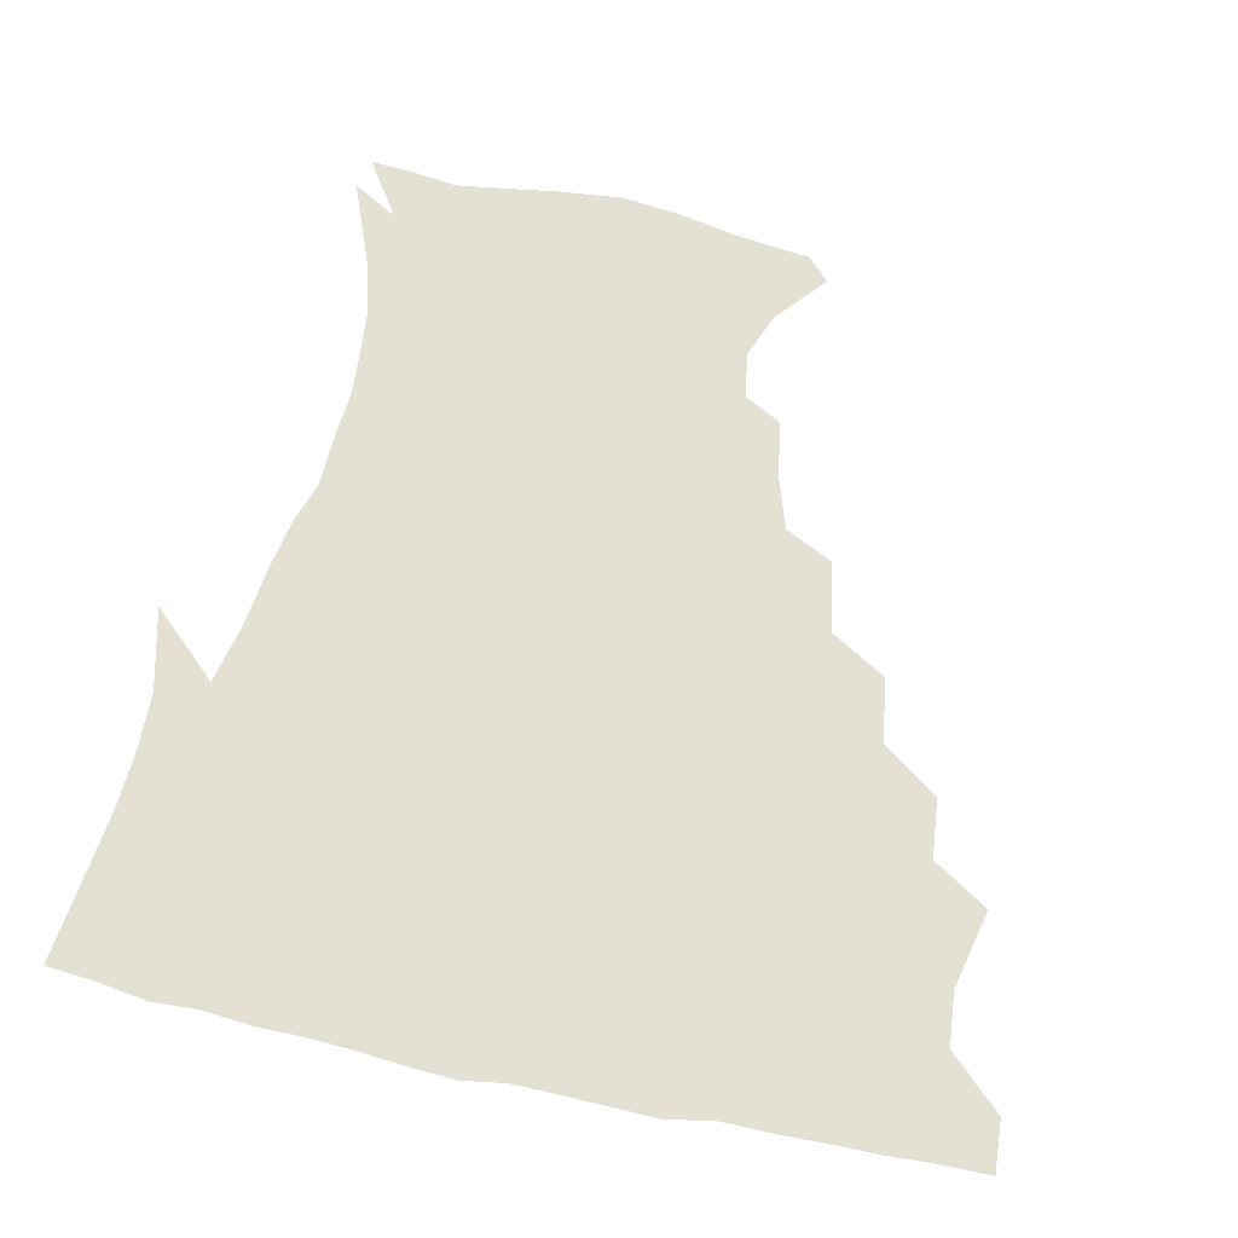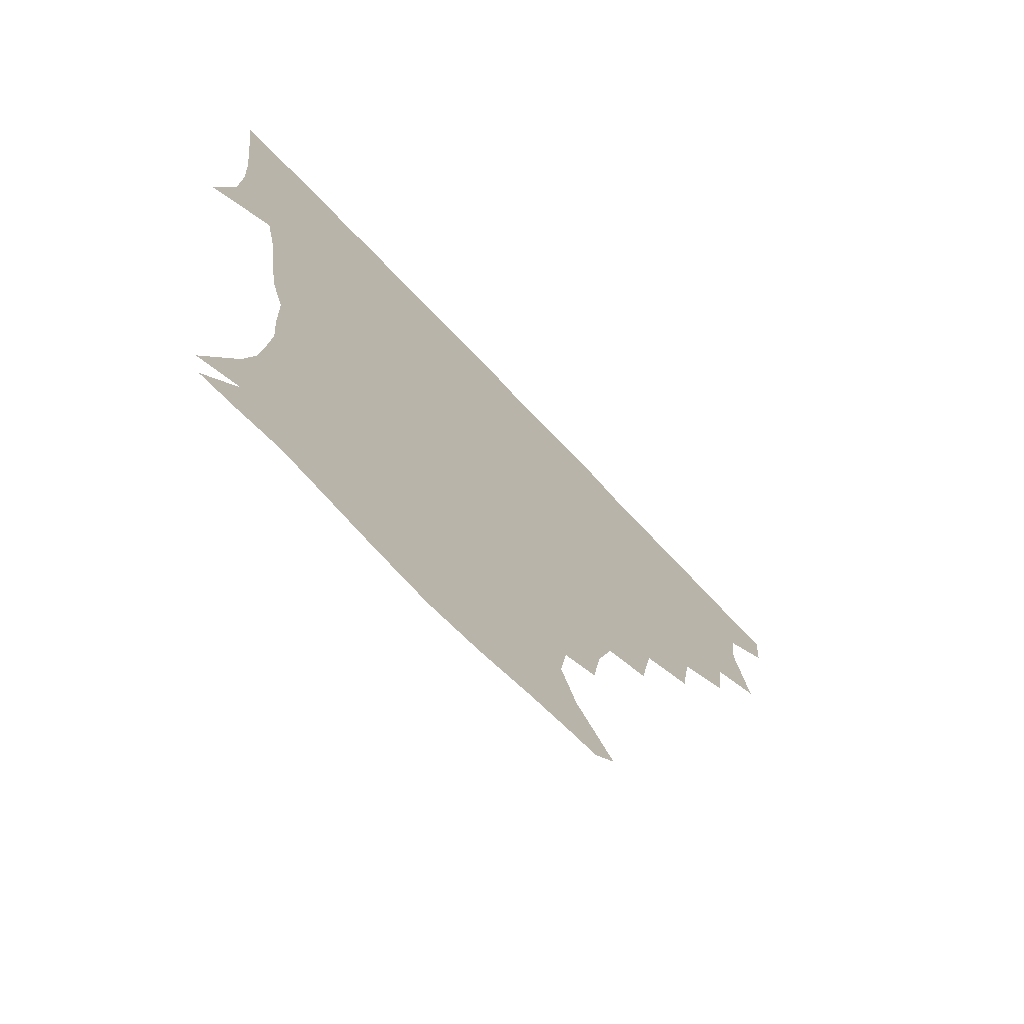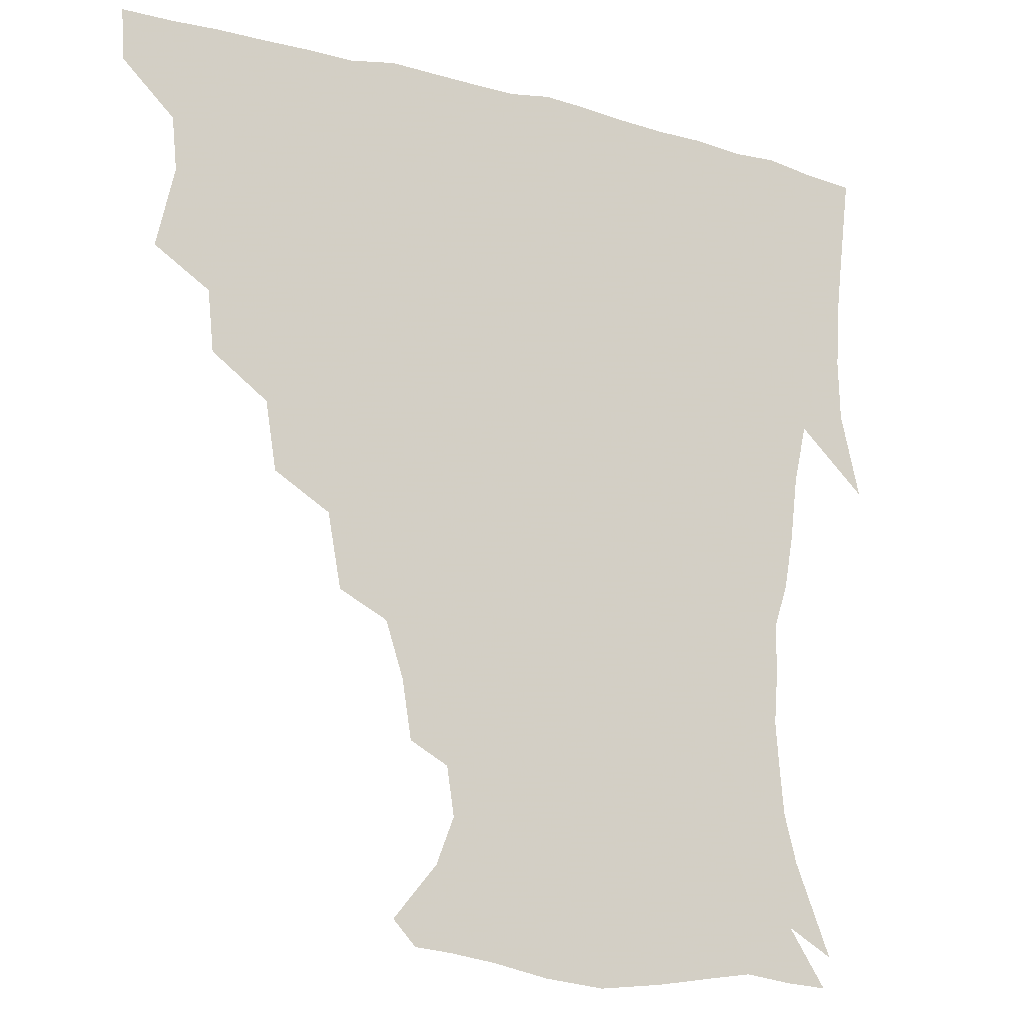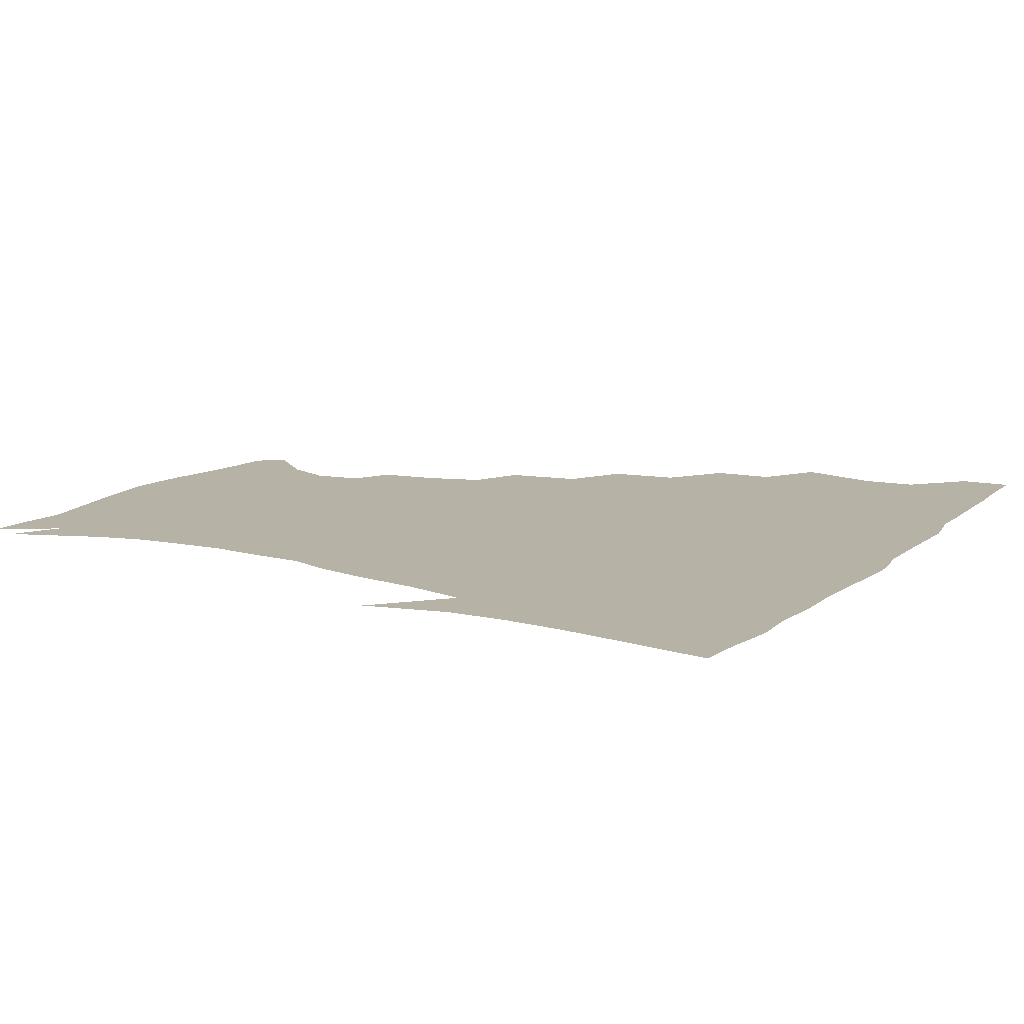
<metadata>
{"format":"obj","ext":"obj","renderer":"f3d","projection":"perspective","resolution":1024,"background":"white","views":[{"elev":65.4,"azim":-167.7,"up":"+Z"},{"elev":-72.2,"azim":133.5,"up":"+Y"},{"elev":-16.4,"azim":-28.6,"up":"+Y"},{"elev":12.5,"azim":119.7,"up":"+Z"}]}
</metadata>
<code>
v 436.7 404 0
v 435.6 420.3 0
v 449.2 346.1 0
v 454.9 371.5 0
v 453.2 388.3 0
v 452.8 404.6 0
v 451.7 420.5 0
v 468.8 315.6 0
v 466.9 334.7 0
v 470.8 358.9 0
v 470.5 375.2 0
v 468.9 390.2 0
v 467.8 405.5 0
v 466.9 421.3 0
v 490.1 281.6 0
v 486.6 302.9 0
v 487.2 327.6 0
v 485.2 343.6 0
v 486.5 362.1 0
v 485.4 376.8 0
v 484.1 391.1 0
v 483 406 0
v 482.3 421.4 0
v 512.1 247.8 0
v 507.8 271 0
v 503.4 291.3 0
v 502.5 314.2 0
v 502.4 332.7 0
v 502.1 349.4 0
v 500.4 362.8 0
v 499.7 377.4 0
v 498.7 391.6 0
v 498 406 0
v 497.2 421.8 0
v 536.2 204.2 0
v 533.2 222.7 0
v 527.5 240 0
v 523 261.3 0
v 520 280.6 0
v 517.1 297.4 0
v 516.1 315.6 0
v 516.6 335.2 0
v 516 349.9 0
v 515 363.7 0
v 514.1 377.8 0
v 513.3 392.1 0
v 512.6 407 0
v 512.1 421.6 0
v 531.2 151 0
v 545.1 167.8 0
v 550.8 182.4 0
v 548.4 197.6 0
v 545.2 217.7 0
v 541.4 232.4 0
v 537.6 250.4 0
v 534.6 266.9 0
v 533.2 287.5 0
v 531.9 304.3 0
v 531.6 321.2 0
v 530.7 335.9 0
v 530.2 350.2 0
v 529.8 364.2 0
v 528.4 378.1 0
v 528.2 392.3 0
v 527.4 407.2 0
v 527.2 424.4 0
v 538.4 143.3 0
v 548.6 157.1 0
v 558.2 175.7 0
v 558.5 187.8 0
v 557 206.9 0
v 555 225.2 0
v 552 241.9 0
v 549.3 255.8 0
v 547.6 272.9 0
v 546.5 291.3 0
v 545.9 307 0
v 545.8 323 0
v 544.5 335.6 0
v 544.7 350.7 0
v 544.5 364.6 0
v 544.1 378.1 0
v 543.4 392.2 0
v 542.2 407.8 0
v 541.5 424 0
v 550.1 142.1 0
v 563.2 161 0
v 568.8 180.7 0
v 568.9 195.7 0
v 567.1 213 0
v 565.8 231.8 0
v 563.4 245.1 0
v 561.8 261.4 0
v 561.5 278.3 0
v 560.1 292.6 0
v 559.5 308.3 0
v 559.6 324.1 0
v 558.9 336.4 0
v 559.2 351 0
v 558.9 364.6 0
v 558.5 378.1 0
v 558.2 391.9 0
v 557.3 406.6 0
v 555.9 423.8 0
v 564.6 140 0
v 577.3 164.3 0
v 579.4 180.8 0
v 579.2 198.7 0
v 578.6 213.7 0
v 576.4 232.9 0
v 575.5 246.9 0
v 574.2 262.1 0
v 574.1 280 0
v 573.9 295.8 0
v 573.6 310.1 0
v 573.3 323.6 0
v 573.4 337.3 0
v 573.8 351.7 0
v 573 364.6 0
v 573 378.2 0
v 572.7 392 0
v 571.6 407.2 0
v 570.2 423.6 0
v 582.2 136.3 0
v 589.6 164 0
v 591.4 184.1 0
v 590.2 200.7 0
v 589.9 220.1 0
v 588.4 234.6 0
v 588 248.8 0
v 587.1 263.9 0
v 586.9 282.4 0
v 587.2 297.2 0
v 587.2 309.7 0
v 587.3 323.7 0
v 587.6 337.9 0
v 588.1 351.8 0
v 588.5 365.3 0
v 587.9 378.4 0
v 587.3 392 0
v 585.8 408.2 0
v 584 425.7 0
v 601.5 134.2 0
v 602.5 165.2 0
v 603.1 185.9 0
v 602.3 202.3 0
v 601.1 219.8 0
v 599.8 235 0
v 600.3 250.7 0
v 600.2 265.8 0
v 599.9 281.9 0
v 600.2 296.1 0
v 600.7 309.6 0
v 601.1 324.6 0
v 601.3 337 0
v 602.4 352.8 0
v 602.5 365.5 0
v 602.3 378.8 0
v 601.6 392.8 0
v 600.7 407.6 0
v 598.3 425 0
v 622 136.2 0
v 617.3 160.1 0
v 614.9 183.9 0
v 613.6 202.3 0
v 612.5 220.2 0
v 612.7 231.8 0
v 611.7 249.8 0
v 612.2 265.6 0
v 612.7 280.9 0
v 613.2 295.2 0
v 614 311.6 0
v 614.7 324.1 0
v 615.6 339.1 0
v 616 352.8 0
v 616.6 365.5 0
v 617 378.8 0
v 616.9 392.4 0
v 615.8 407 0
v 613.3 423.8 0
v 639.4 138.8 0
v 631 160.7 0
v 626.3 184.3 0
v 624.7 202.2 0
v 623.4 219.3 0
v 624 234.5 0
v 624.1 249.6 0
v 624.7 263.5 0
v 625.3 278.4 0
v 626.4 293.3 0
v 627.1 309 0
v 627.9 324.9 0
v 629.1 338.6 0
v 629.8 351.5 0
v 630.6 365.6 0
v 631.3 379 0
v 631.5 392.5 0
v 630.7 406.7 0
v 628.3 423 0
v 654.9 141 0
v 644.8 160.1 0
v 637.9 182.9 0
v 635.9 200.1 0
v 634.6 216.9 0
v 635.4 229.8 0
v 635 247.3 0
v 636.4 261.5 0
v 637.8 275 0
v 638.8 291.4 0
v 639.8 308.2 0
v 641.5 321.6 0
v 642.1 338.8 0
v 643.3 351.3 0
v 644.3 365.6 0
v 645.2 379 0
v 646.4 392.3 0
v 645.9 406.1 0
v 643.2 423 0
v 670.5 138.9 0
v 657.3 159.9 0
v 651.5 177.3 0
v 647.1 196.3 0
v 645.1 213.7 0
v 645.5 228.3 0
v 646.3 242.1 0
v 647.4 257.4 0
v 649.1 272 0
v 650.6 288.7 0
v 652.3 304.7 0
v 654.2 320.7 0
v 655.2 336.7 0
v 656.3 351.6 0
v 657.8 364.7 0
v 658.8 378.1 0
v 659.9 392.2 0
v 660.4 405.7 0
v 659.1 421.7 0
v 683.4 137.9 0
v 671.3 156.4 0
v 664.2 173.2 0
v 659.9 189 0
v 656.7 206.2 0
v 656.2 220.9 0
v 656.5 235.8 0
v 657.7 251.2 0
v 659.2 267.7 0
v 662.4 281.3 0
v 664.6 298.2 0
v 666.5 316.7 0
v 667.8 335.1 0
v 669.4 348.5 0
v 670.6 364.9 0
v 672.3 378.5 0
v 673.7 391.9 0
v 674.5 405.7 0
v 673.8 422.4 0
v 686.1 147.8 0
v 680.9 161 0
v 674.5 177.1 0
v 670.5 192.6 0
v 669.2 206.3 0
v 667.9 222.4 0
v 669 236.7 0
v 669.5 255.5 0
v 673.8 268.6 0
v 676.9 285.6 0
v 679.4 306.2 0
v 683.6 325.4 0
v 681.1 346.9 0
v 682.9 361.8 0
v 685.4 375.9 0
v 687.3 390.8 0
v 688.9 404.9 0
v 690 420 0
v 705.5 305.2 0
v 699.2 332 0
v 698.6 351.1 0
v 699.6 369.5 0
v 701.6 387.2 0
v 703.5 403.3 0
v 705.4 418.7 0
f 5 6 1
f 1 6 2
f 6 7 2
f 9 10 3
f 3 10 4
f 10 11 4
f 4 11 5
f 11 12 5
f 5 12 6
f 12 13 6
f 6 13 7
f 13 14 7
f 16 17 8
f 8 17 9
f 17 18 9
f 9 18 10
f 18 19 10
f 10 19 11
f 19 20 11
f 11 20 12
f 20 21 12
f 12 21 13
f 21 22 13
f 13 22 14
f 22 23 14
f 25 26 15
f 15 26 16
f 26 27 16
f 16 27 17
f 27 28 17
f 17 28 18
f 28 29 18
f 18 29 19
f 29 30 19
f 19 30 20
f 30 31 20
f 20 31 21
f 31 32 21
f 21 32 22
f 32 33 22
f 22 33 23
f 33 34 23
f 37 38 24
f 24 38 25
f 38 39 25
f 25 39 26
f 39 40 26
f 26 40 27
f 40 41 27
f 27 41 28
f 41 42 28
f 28 42 29
f 42 43 29
f 29 43 30
f 43 44 30
f 30 44 31
f 44 45 31
f 31 45 32
f 45 46 32
f 32 46 33
f 46 47 33
f 33 47 34
f 47 48 34
f 52 53 35
f 35 53 36
f 53 54 36
f 36 54 37
f 54 55 37
f 37 55 38
f 55 56 38
f 38 56 39
f 56 57 39
f 39 57 40
f 57 58 40
f 40 58 41
f 58 59 41
f 41 59 42
f 59 60 42
f 42 60 43
f 60 61 43
f 43 61 44
f 61 62 44
f 44 62 45
f 62 63 45
f 45 63 46
f 63 64 46
f 46 64 47
f 64 65 47
f 47 65 48
f 65 66 48
f 67 68 49
f 49 68 50
f 68 69 50
f 50 69 51
f 69 70 51
f 51 70 52
f 70 71 52
f 52 71 53
f 71 72 53
f 53 72 54
f 72 73 54
f 54 73 55
f 73 74 55
f 55 74 56
f 74 75 56
f 56 75 57
f 75 76 57
f 57 76 58
f 76 77 58
f 58 77 59
f 77 78 59
f 59 78 60
f 78 79 60
f 60 79 61
f 79 80 61
f 61 80 62
f 80 81 62
f 62 81 63
f 81 82 63
f 63 82 64
f 82 83 64
f 64 83 65
f 83 84 65
f 65 84 66
f 84 85 66
f 67 86 68
f 86 87 68
f 68 87 69
f 87 88 69
f 69 88 70
f 88 89 70
f 70 89 71
f 89 90 71
f 71 90 72
f 90 91 72
f 72 91 73
f 91 92 73
f 73 92 74
f 92 93 74
f 74 93 75
f 93 94 75
f 75 94 76
f 94 95 76
f 76 95 77
f 95 96 77
f 77 96 78
f 96 97 78
f 78 97 79
f 97 98 79
f 79 98 80
f 98 99 80
f 80 99 81
f 99 100 81
f 81 100 82
f 100 101 82
f 82 101 83
f 101 102 83
f 83 102 84
f 102 103 84
f 84 103 85
f 103 104 85
f 86 105 87
f 105 106 87
f 87 106 88
f 106 107 88
f 88 107 89
f 107 108 89
f 89 108 90
f 108 109 90
f 90 109 91
f 109 110 91
f 91 110 92
f 110 111 92
f 92 111 93
f 111 112 93
f 93 112 94
f 112 113 94
f 94 113 95
f 113 114 95
f 95 114 96
f 114 115 96
f 96 115 97
f 115 116 97
f 97 116 98
f 116 117 98
f 98 117 99
f 117 118 99
f 99 118 100
f 118 119 100
f 100 119 101
f 119 120 101
f 101 120 102
f 120 121 102
f 102 121 103
f 121 122 103
f 103 122 104
f 122 123 104
f 105 124 106
f 124 125 106
f 106 125 107
f 125 126 107
f 107 126 108
f 126 127 108
f 108 127 109
f 127 128 109
f 109 128 110
f 128 129 110
f 110 129 111
f 129 130 111
f 111 130 112
f 130 131 112
f 112 131 113
f 131 132 113
f 113 132 114
f 132 133 114
f 114 133 115
f 133 134 115
f 115 134 116
f 134 135 116
f 116 135 117
f 135 136 117
f 117 136 118
f 136 137 118
f 118 137 119
f 137 138 119
f 119 138 120
f 138 139 120
f 120 139 121
f 139 140 121
f 121 140 122
f 140 141 122
f 122 141 123
f 141 142 123
f 124 143 125
f 143 144 125
f 125 144 126
f 144 145 126
f 126 145 127
f 145 146 127
f 127 146 128
f 146 147 128
f 128 147 129
f 147 148 129
f 129 148 130
f 148 149 130
f 130 149 131
f 149 150 131
f 131 150 132
f 150 151 132
f 132 151 133
f 151 152 133
f 133 152 134
f 152 153 134
f 134 153 135
f 153 154 135
f 135 154 136
f 154 155 136
f 136 155 137
f 155 156 137
f 137 156 138
f 156 157 138
f 138 157 139
f 157 158 139
f 139 158 140
f 158 159 140
f 140 159 141
f 159 160 141
f 141 160 142
f 160 161 142
f 143 162 144
f 162 163 144
f 144 163 145
f 163 164 145
f 145 164 146
f 164 165 146
f 146 165 147
f 165 166 147
f 147 166 148
f 166 167 148
f 148 167 149
f 167 168 149
f 149 168 150
f 168 169 150
f 150 169 151
f 169 170 151
f 151 170 152
f 170 171 152
f 152 171 153
f 171 172 153
f 153 172 154
f 172 173 154
f 154 173 155
f 173 174 155
f 155 174 156
f 174 175 156
f 156 175 157
f 175 176 157
f 157 176 158
f 176 177 158
f 158 177 159
f 177 178 159
f 159 178 160
f 178 179 160
f 160 179 161
f 179 180 161
f 162 181 163
f 181 182 163
f 163 182 164
f 182 183 164
f 164 183 165
f 183 184 165
f 165 184 166
f 184 185 166
f 166 185 167
f 185 186 167
f 167 186 168
f 186 187 168
f 168 187 169
f 187 188 169
f 169 188 170
f 188 189 170
f 170 189 171
f 189 190 171
f 171 190 172
f 190 191 172
f 172 191 173
f 191 192 173
f 173 192 174
f 192 193 174
f 174 193 175
f 193 194 175
f 175 194 176
f 194 195 176
f 176 195 177
f 195 196 177
f 177 196 178
f 196 197 178
f 178 197 179
f 197 198 179
f 179 198 180
f 198 199 180
f 181 200 182
f 200 201 182
f 182 201 183
f 201 202 183
f 183 202 184
f 202 203 184
f 184 203 185
f 203 204 185
f 185 204 186
f 204 205 186
f 186 205 187
f 205 206 187
f 187 206 188
f 206 207 188
f 188 207 189
f 207 208 189
f 189 208 190
f 208 209 190
f 190 209 191
f 209 210 191
f 191 210 192
f 210 211 192
f 192 211 193
f 211 212 193
f 193 212 194
f 212 213 194
f 194 213 195
f 213 214 195
f 195 214 196
f 214 215 196
f 196 215 197
f 215 216 197
f 197 216 198
f 216 217 198
f 198 217 199
f 217 218 199
f 200 219 201
f 219 220 201
f 201 220 202
f 220 221 202
f 202 221 203
f 221 222 203
f 203 222 204
f 222 223 204
f 204 223 205
f 223 224 205
f 205 224 206
f 224 225 206
f 206 225 207
f 225 226 207
f 207 226 208
f 226 227 208
f 208 227 209
f 227 228 209
f 209 228 210
f 228 229 210
f 210 229 211
f 229 230 211
f 211 230 212
f 230 231 212
f 212 231 213
f 231 232 213
f 213 232 214
f 232 233 214
f 214 233 215
f 233 234 215
f 215 234 216
f 234 235 216
f 216 235 217
f 235 236 217
f 217 236 218
f 236 237 218
f 219 238 220
f 238 239 220
f 220 239 221
f 239 240 221
f 221 240 222
f 240 241 222
f 222 241 223
f 241 242 223
f 223 242 224
f 242 243 224
f 224 243 225
f 243 244 225
f 225 244 226
f 244 245 226
f 226 245 227
f 245 246 227
f 227 246 228
f 246 247 228
f 228 247 229
f 247 248 229
f 229 248 230
f 248 249 230
f 230 249 231
f 249 250 231
f 231 250 232
f 250 251 232
f 232 251 233
f 251 252 233
f 233 252 234
f 252 253 234
f 234 253 235
f 253 254 235
f 235 254 236
f 254 255 236
f 236 255 237
f 255 256 237
f 239 257 240
f 257 258 240
f 240 258 241
f 258 259 241
f 241 259 242
f 259 260 242
f 242 260 243
f 260 261 243
f 243 261 244
f 261 262 244
f 244 262 245
f 262 263 245
f 245 263 246
f 263 264 246
f 246 264 247
f 264 265 247
f 247 265 248
f 265 266 248
f 248 266 249
f 266 267 249
f 249 267 250
f 267 268 250
f 250 268 251
f 268 269 251
f 251 269 252
f 269 270 252
f 252 270 253
f 270 271 253
f 253 271 254
f 271 272 254
f 254 272 255
f 272 273 255
f 255 273 256
f 273 274 256
f 268 275 269
f 275 276 269
f 269 276 270
f 276 277 270
f 270 277 271
f 277 278 271
f 271 278 272
f 278 279 272
f 272 279 273
f 279 280 273
f 273 280 274
f 280 281 274

</code>
